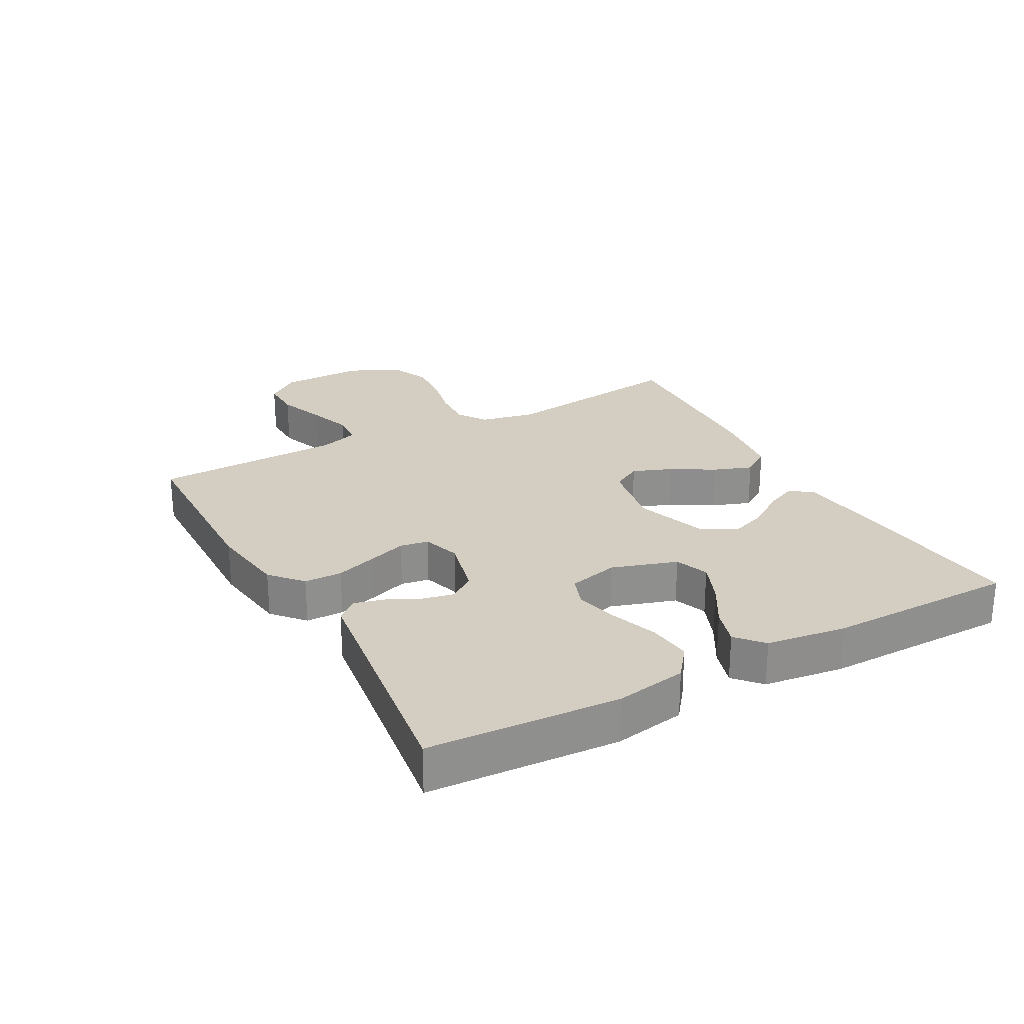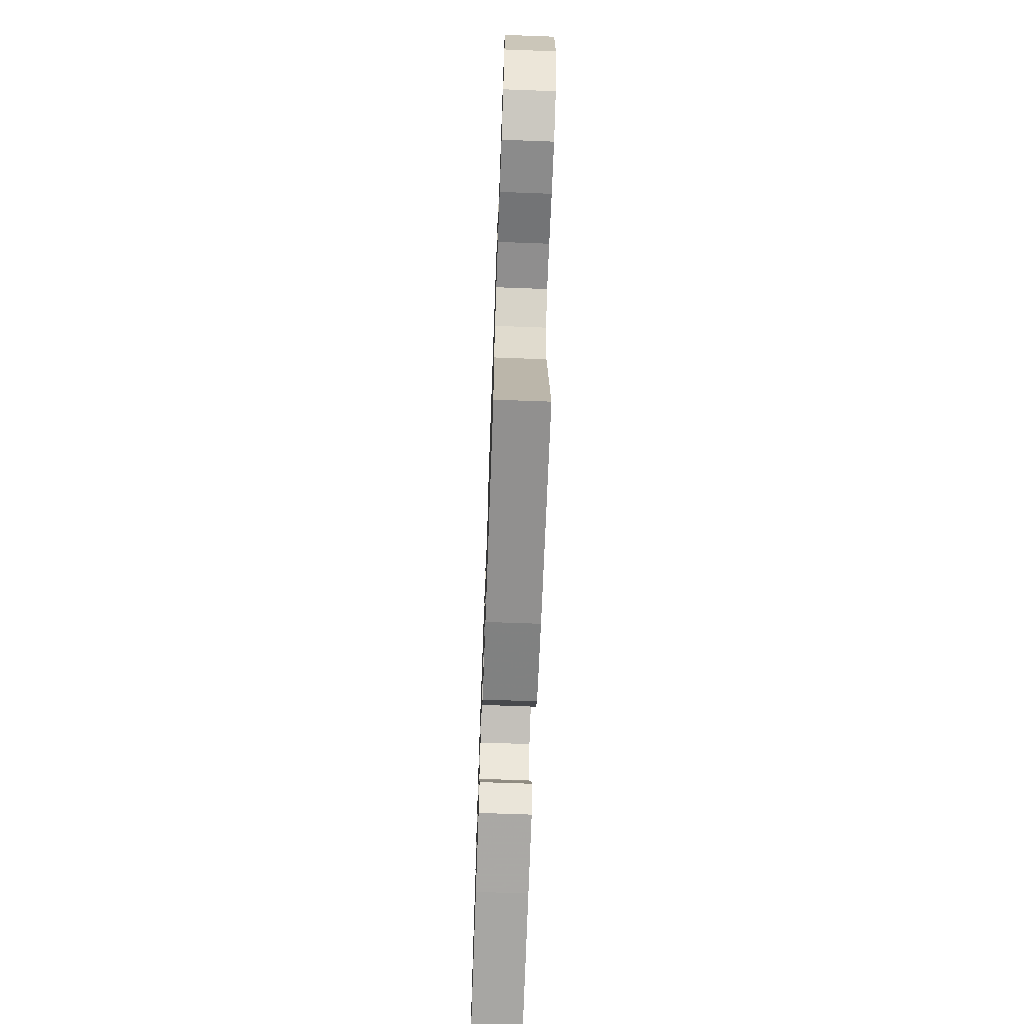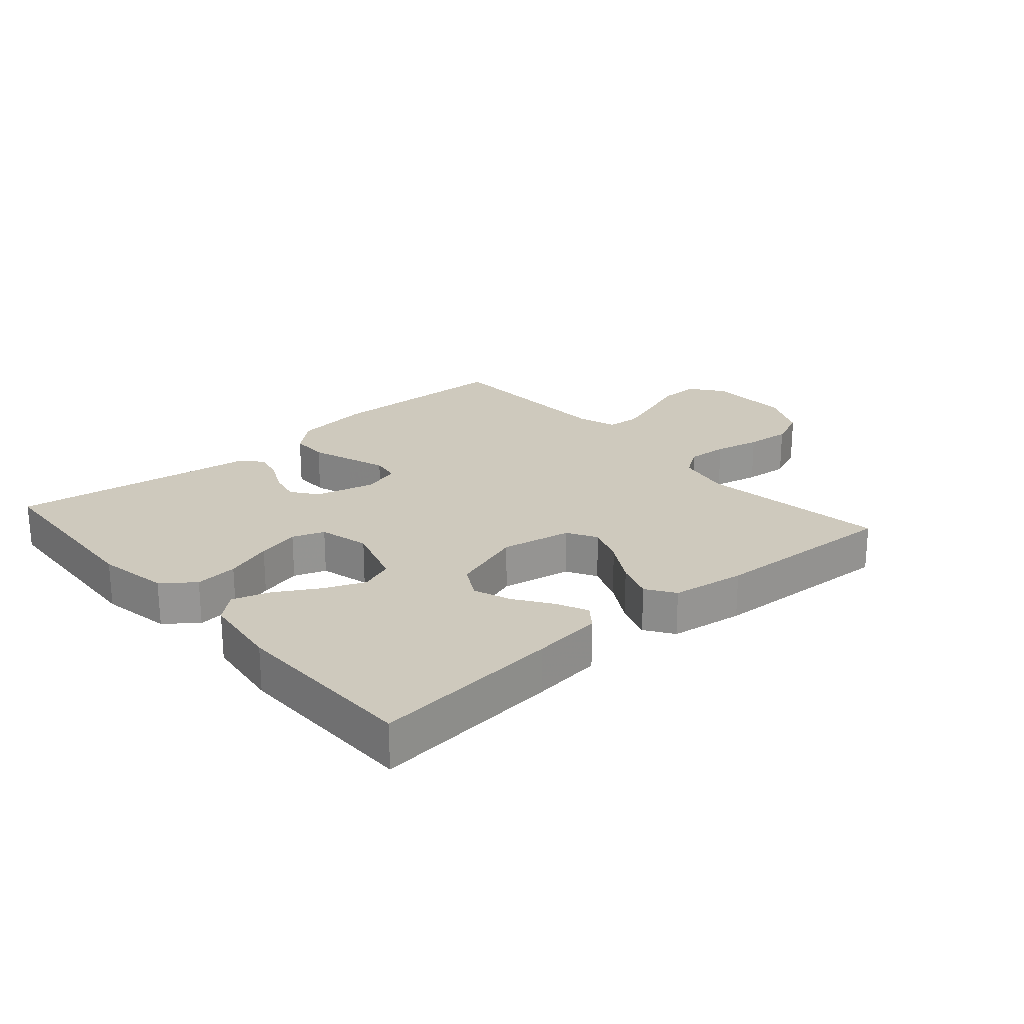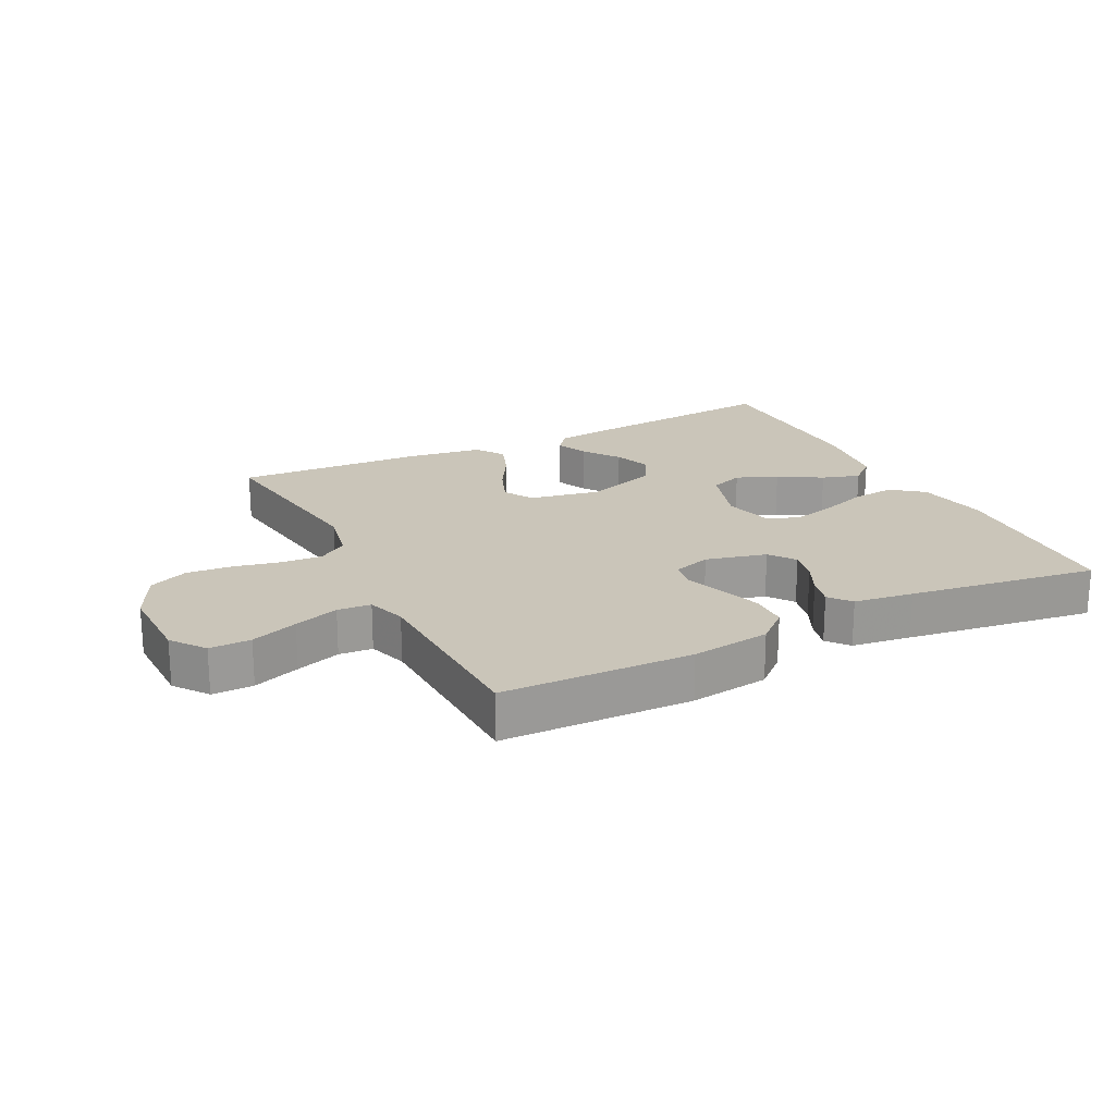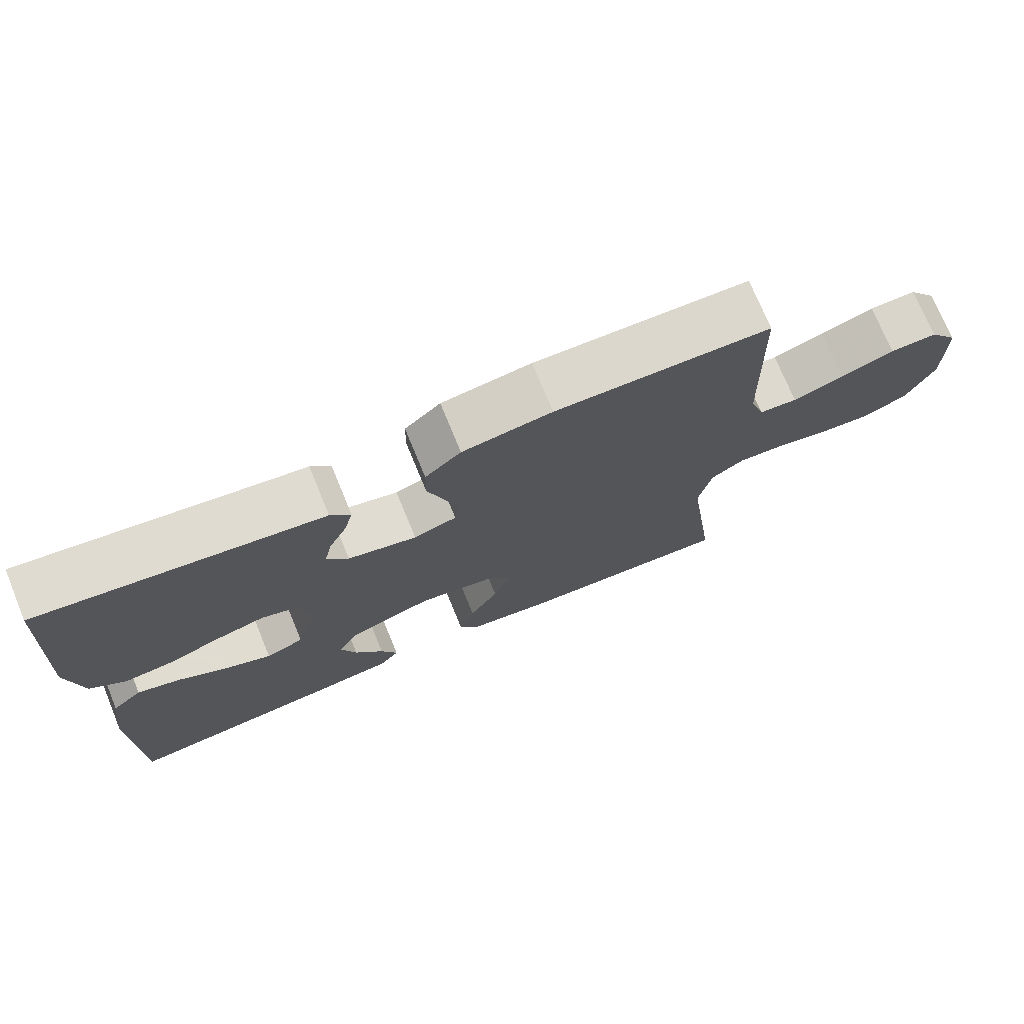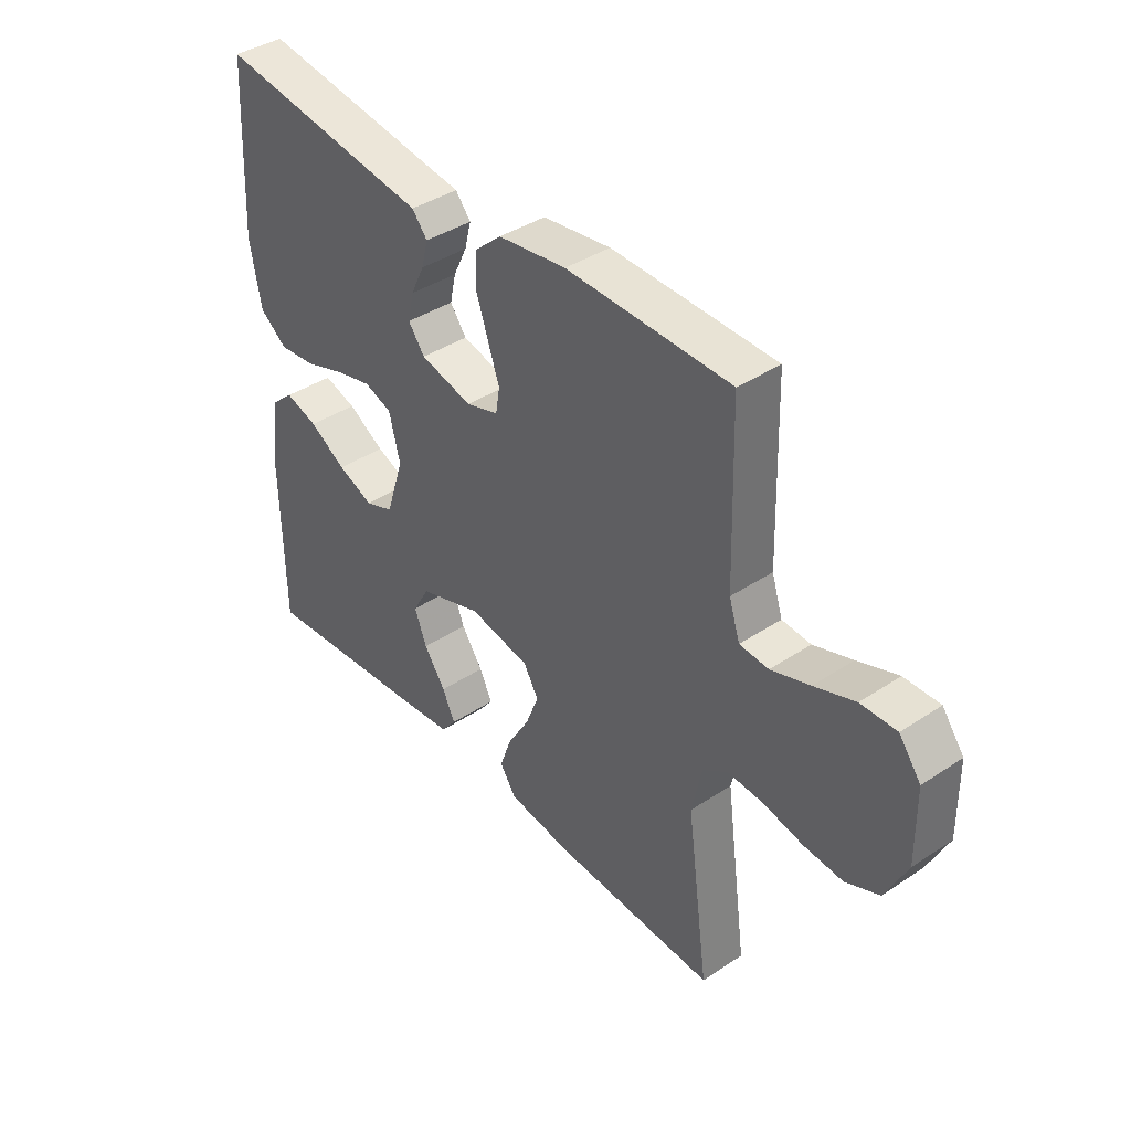
<metadata>
{"format":"obj","ext":"obj","renderer":"f3d","projection":"perspective","resolution":1024,"background":"white","views":[{"elev":25.2,"azim":61.3,"up":"+Y"},{"elev":-68.6,"azim":-92.1,"up":"+Z"},{"elev":22.7,"azim":138.8,"up":"+Y"},{"elev":20.7,"azim":-26.7,"up":"+Y"},{"elev":73.7,"azim":157.6,"up":"+Z"},{"elev":39.8,"azim":-129.4,"up":"+Z"}]}
</metadata>
<code>
v -0.5 0.07 -0.5
v -0.459 0.07 -0.2
v -0.477 0.07 -0.113
v -0.523 0.07 -0.082
v -0.588 0.07 -0.086
v -0.661 0.07 -0.102
v -0.733 0.07 -0.108
v -0.795 0.07 -0.081
v -0.834 0.07 0
v -0.832 0.07 0.133
v -0.792 0.07 0.186
v -0.727 0.07 0.185
v -0.653 0.07 0.158
v -0.582 0.07 0.134
v -0.529 0.07 0.138
v -0.509 0.07 0.2
v -0.5 0.07 0.5
v -0.2 0.07 0.507
v -0.075 0.07 0.49
v -0.025 0.07 0.446
v -0.024 0.07 0.386
v -0.046 0.07 0.321
v -0.067 0.07 0.26
v -0.06 0.07 0.215
v 0 0.07 0.196
v 0.096 0.07 0.22
v 0.126 0.07 0.261
v 0.115 0.07 0.311
v 0.09 0.07 0.363
v 0.078 0.07 0.41
v 0.106 0.07 0.444
v 0.2 0.07 0.457
v 0.5 0.07 0.5
v 0.517 0.07 0.2
v 0.497 0.07 0.087
v 0.447 0.07 0.048
v 0.379 0.07 0.055
v 0.304 0.07 0.081
v 0.236 0.07 0.098
v 0.185 0.07 0.08
v 0.165 0.07 0
v 0.198 0.07 -0.103
v 0.251 0.07 -0.123
v 0.316 0.07 -0.096
v 0.384 0.07 -0.056
v 0.444 0.07 -0.037
v 0.486 0.07 -0.074
v 0.503 0.07 -0.2
v 0.5 0.07 -0.5
v 0.2 0.07 -0.471
v 0.088 0.07 -0.458
v 0.061 0.07 -0.423
v 0.084 0.07 -0.373
v 0.124 0.07 -0.315
v 0.146 0.07 -0.256
v 0.116 0.07 -0.203
v 0 0.07 -0.164
v -0.112 0.07 -0.185
v -0.139 0.07 -0.232
v -0.115 0.07 -0.294
v -0.075 0.07 -0.362
v -0.053 0.07 -0.423
v -0.083 0.07 -0.468
v -0.2 0.07 -0.485
v -0.5 0 -0.5
v -0.459 0 -0.2
v -0.477 0 -0.113
v -0.523 0 -0.082
v -0.588 0 -0.086
v -0.661 0 -0.102
v -0.733 0 -0.108
v -0.795 0 -0.081
v -0.834 0 0
v -0.832 0 0.133
v -0.792 0 0.186
v -0.727 0 0.185
v -0.653 0 0.158
v -0.582 0 0.134
v -0.529 0 0.138
v -0.509 0 0.2
v -0.5 0 0.5
v -0.2 0 0.507
v -0.075 0 0.49
v -0.025 0 0.446
v -0.024 0 0.386
v -0.046 0 0.321
v -0.067 0 0.26
v -0.06 0 0.215
v 0 0 0.196
v 0.096 0 0.22
v 0.126 0 0.261
v 0.115 0 0.311
v 0.09 0 0.363
v 0.078 0 0.41
v 0.106 0 0.444
v 0.2 0 0.457
v 0.5 0 0.5
v 0.517 0 0.2
v 0.497 0 0.087
v 0.447 0 0.048
v 0.379 0 0.055
v 0.304 0 0.081
v 0.236 0 0.098
v 0.185 0 0.08
v 0.165 0 0
v 0.198 0 -0.103
v 0.251 0 -0.123
v 0.316 0 -0.096
v 0.384 0 -0.056
v 0.444 0 -0.037
v 0.486 0 -0.074
v 0.503 0 -0.2
v 0.5 0 -0.5
v 0.2 0 -0.471
v 0.088 0 -0.458
v 0.061 0 -0.423
v 0.084 0 -0.373
v 0.124 0 -0.315
v 0.146 0 -0.256
v 0.116 0 -0.203
v 0 0 -0.164
v -0.112 0 -0.185
v -0.139 0 -0.232
v -0.115 0 -0.294
v -0.075 0 -0.362
v -0.053 0 -0.423
v -0.083 0 -0.468
v -0.2 0 -0.485
f 63 64 1 2
f 60 61 62 63
f 59 60 63 2
f 58 59 2 3
f 57 58 3 4
f 51 52 53 54
f 51 54 55
f 50 51 55
f 49 50 55
f 48 49 55 56
f 44 45 46 47
f 43 44 47 48
f 35 36 37 38
f 35 38 39
f 32 33 34 35
f 32 35 39
f 31 32 39 40
f 28 29 30 31
f 27 28 31 40
f 20 21 22 23
f 18 19 20 23
f 16 17 18 23
f 15 16 23 24
f 10 11 12 13
f 10 13 14
f 9 10 14
f 8 9 14 15
f 5 6 7 8
f 4 5 8 15
f 43 48 56 57
f 42 43 57 4
f 41 42 4 15
f 26 27 40 41
f 25 26 41
f 15 24 25 41
f 66 65 128 127
f 127 126 125 124
f 66 127 124 123
f 67 66 123 122
f 68 67 122 121
f 118 117 116 115
f 119 118 115
f 119 115 114
f 119 114 113
f 120 119 113 112
f 111 110 109 108
f 112 111 108 107
f 102 101 100 99
f 103 102 99
f 99 98 97 96
f 103 99 96
f 104 103 96 95
f 95 94 93 92
f 104 95 92 91
f 87 86 85 84
f 87 84 83 82
f 87 82 81 80
f 88 87 80 79
f 77 76 75 74
f 78 77 74
f 78 74 73
f 79 78 73 72
f 72 71 70 69
f 79 72 69 68
f 121 120 112 107
f 68 121 107 106
f 79 68 106 105
f 105 104 91 90
f 105 90 89
f 105 89 88 79
f 1 65 66 2
f 2 66 67 3
f 3 67 68 4
f 4 68 69 5
f 5 69 70 6
f 6 70 71 7
f 7 71 72 8
f 8 72 73 9
f 9 73 74 10
f 10 74 75 11
f 11 75 76 12
f 12 76 77 13
f 13 77 78 14
f 14 78 79 15
f 15 79 80 16
f 16 80 81 17
f 17 81 82 18
f 18 82 83 19
f 19 83 84 20
f 20 84 85 21
f 21 85 86 22
f 22 86 87 23
f 23 87 88 24
f 24 88 89 25
f 25 89 90 26
f 26 90 91 27
f 27 91 92 28
f 28 92 93 29
f 29 93 94 30
f 30 94 95 31
f 31 95 96 32
f 32 96 97 33
f 33 97 98 34
f 34 98 99 35
f 35 99 100 36
f 36 100 101 37
f 37 101 102 38
f 38 102 103 39
f 39 103 104 40
f 40 104 105 41
f 41 105 106 42
f 42 106 107 43
f 43 107 108 44
f 44 108 109 45
f 45 109 110 46
f 46 110 111 47
f 47 111 112 48
f 48 112 113 49
f 49 113 114 50
f 50 114 115 51
f 51 115 116 52
f 52 116 117 53
f 53 117 118 54
f 54 118 119 55
f 55 119 120 56
f 56 120 121 57
f 57 121 122 58
f 58 122 123 59
f 59 123 124 60
f 60 124 125 61
f 61 125 126 62
f 62 126 127 63
f 63 127 128 64
f 64 128 65 1

</code>
